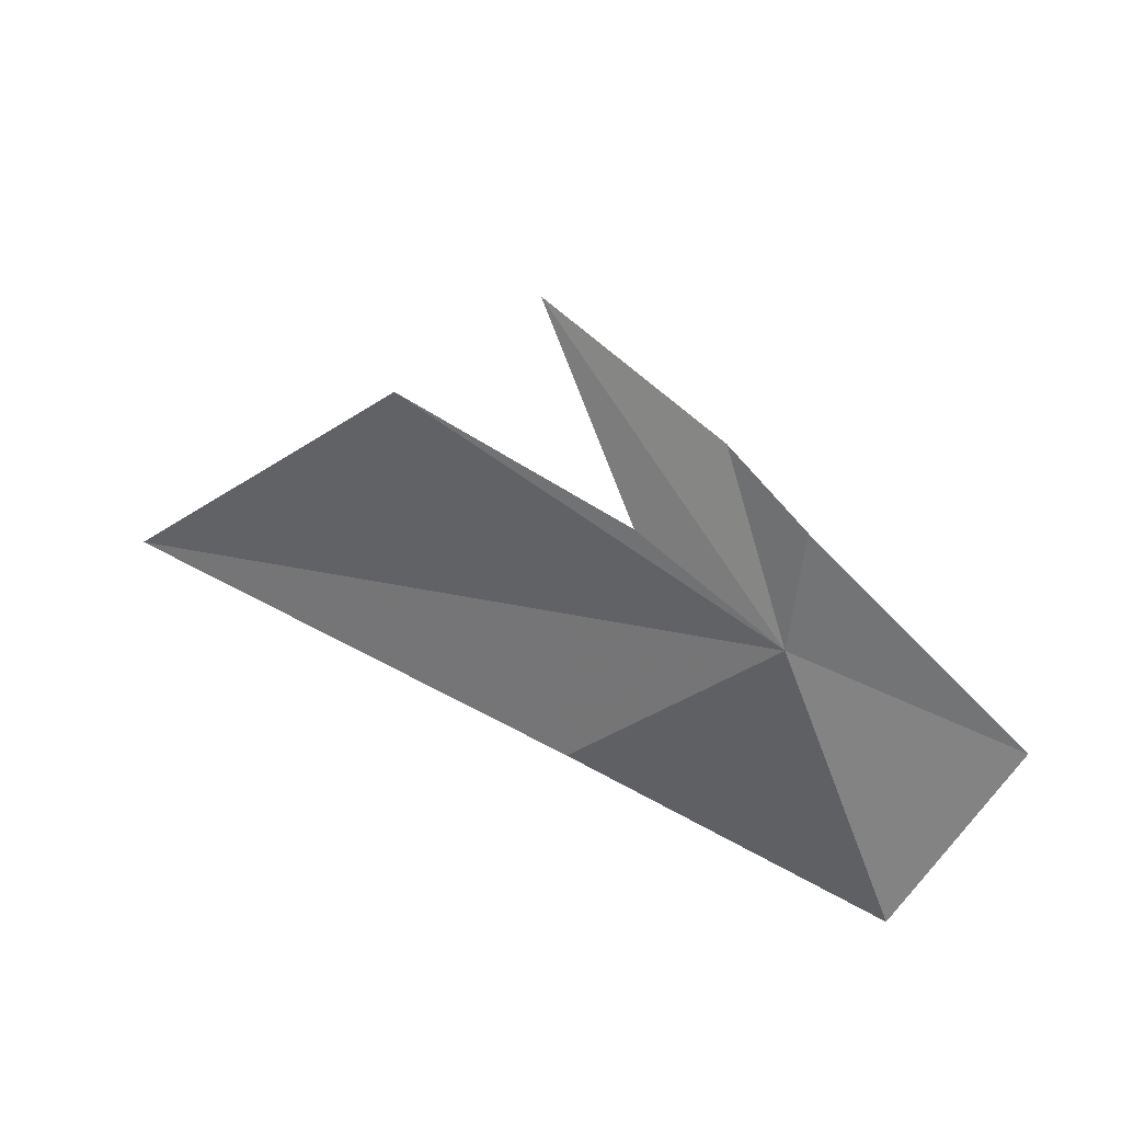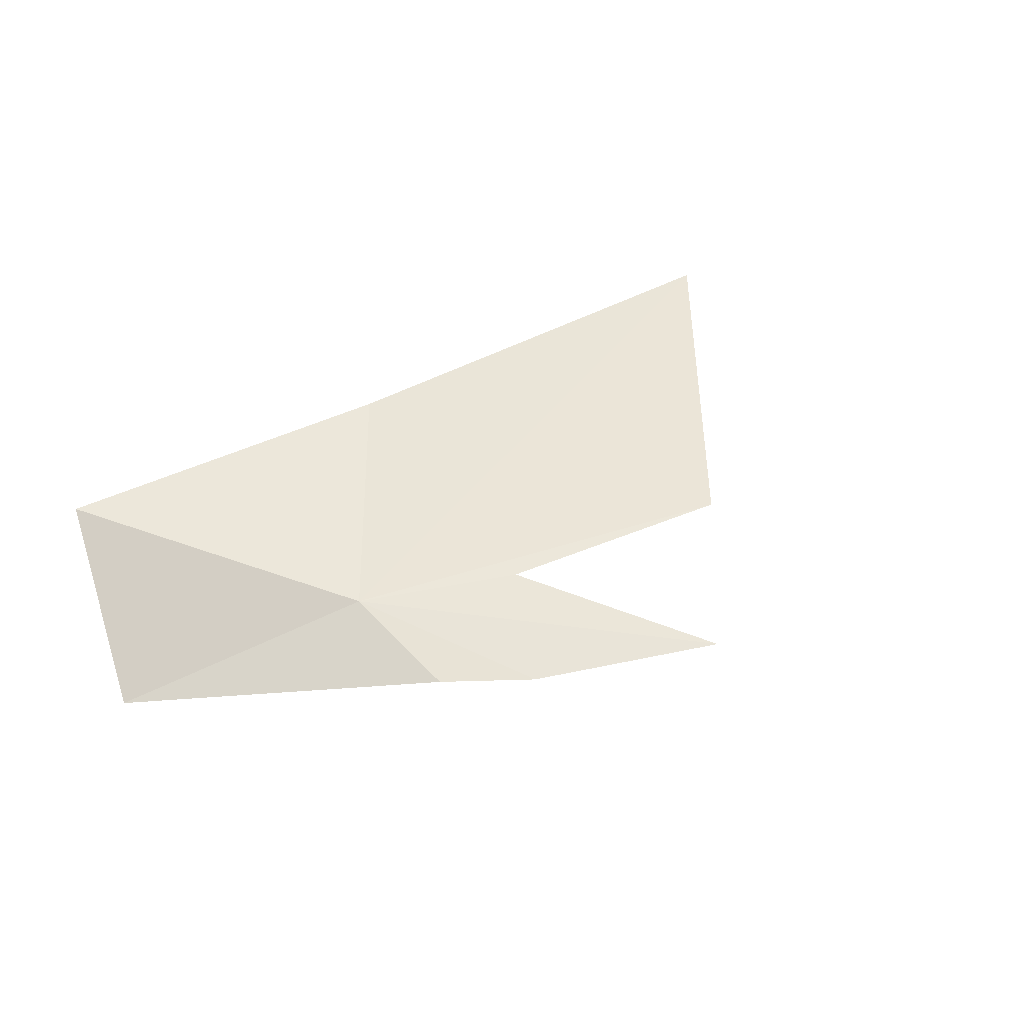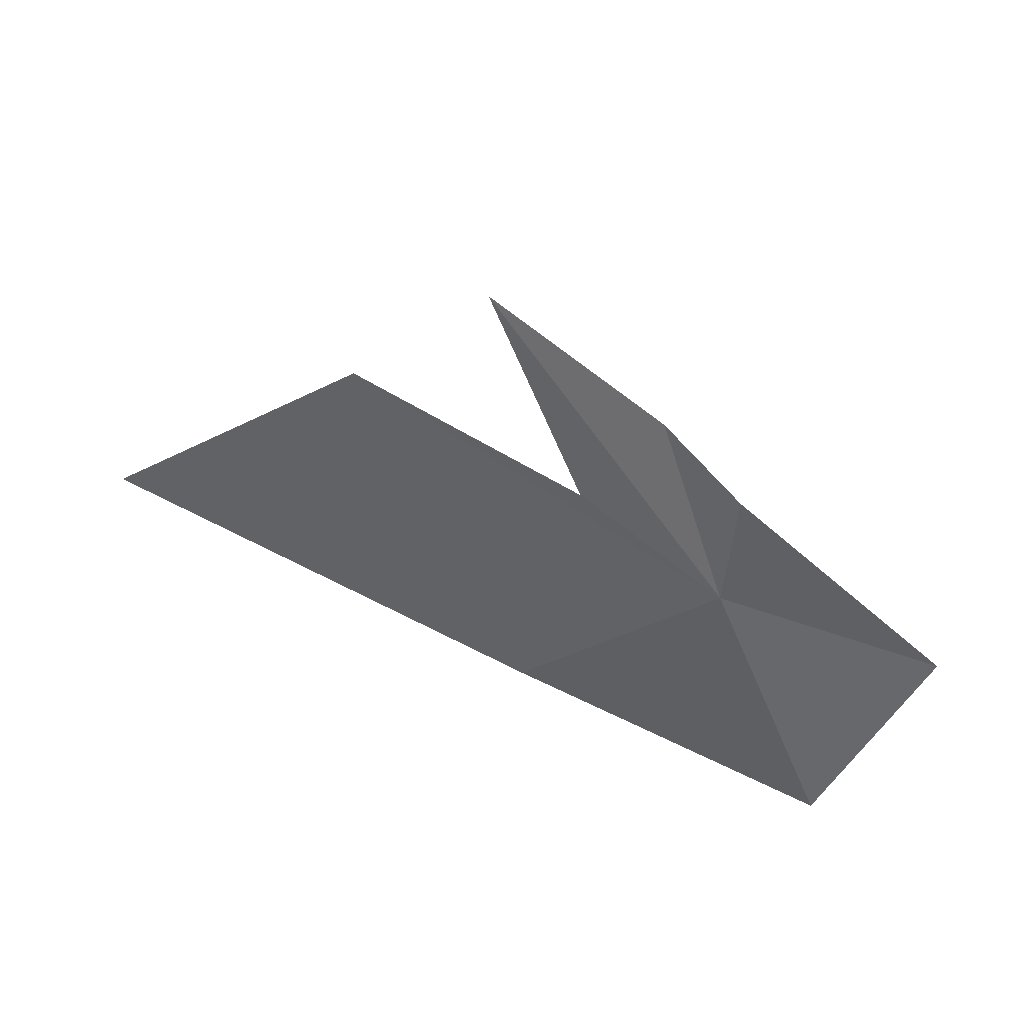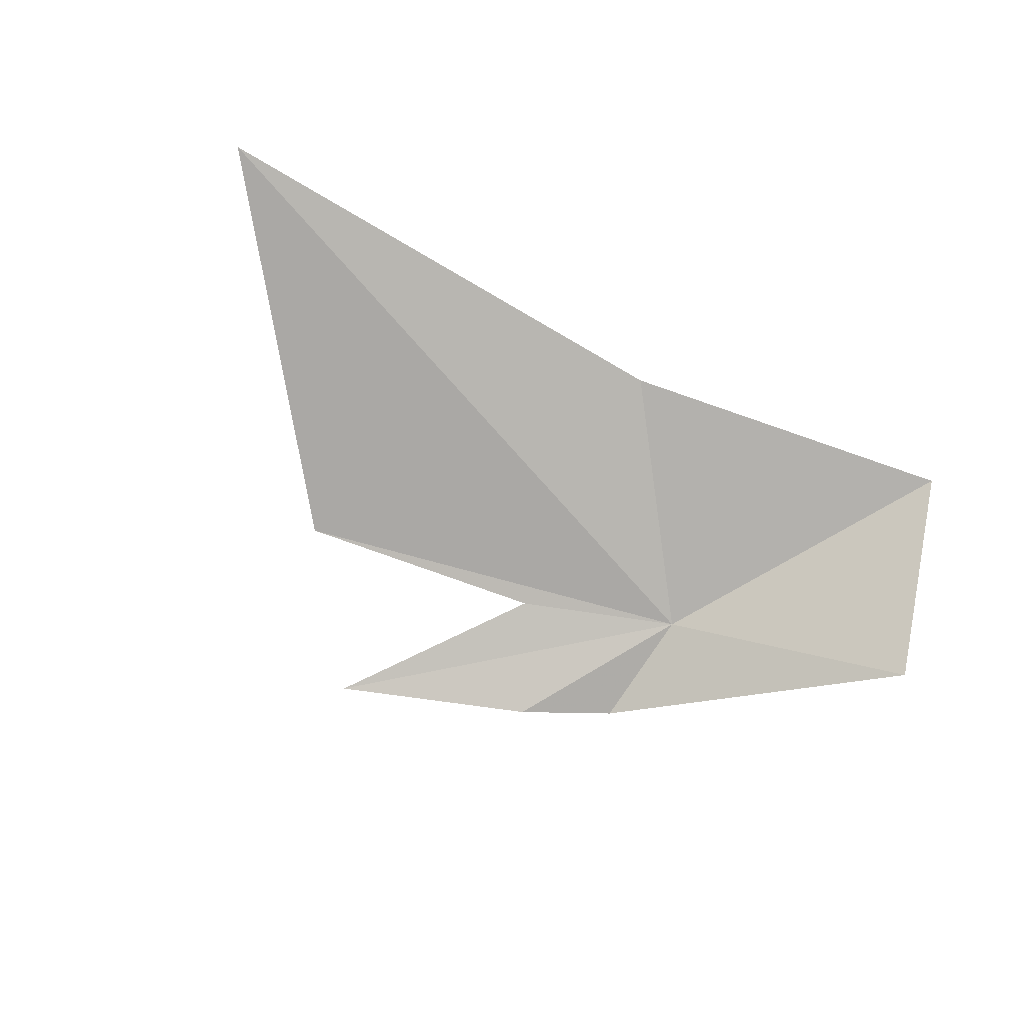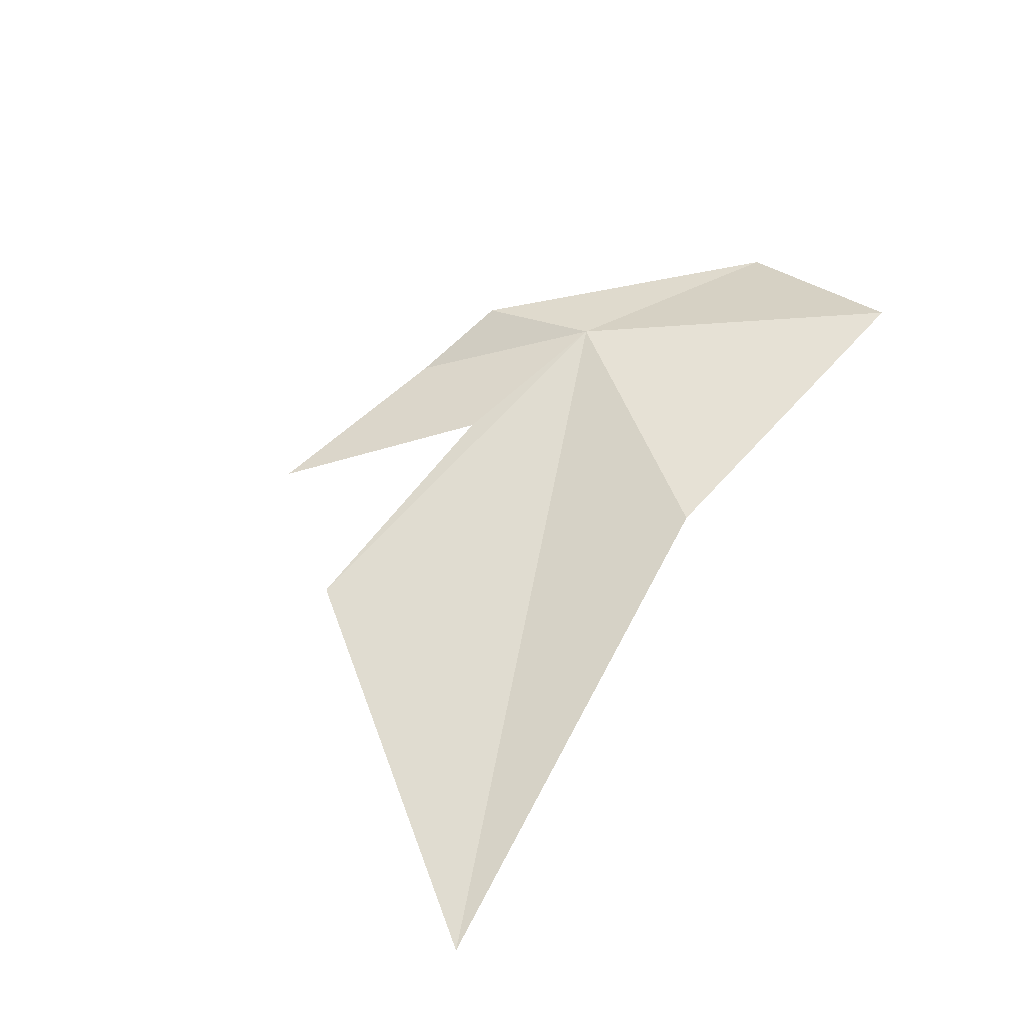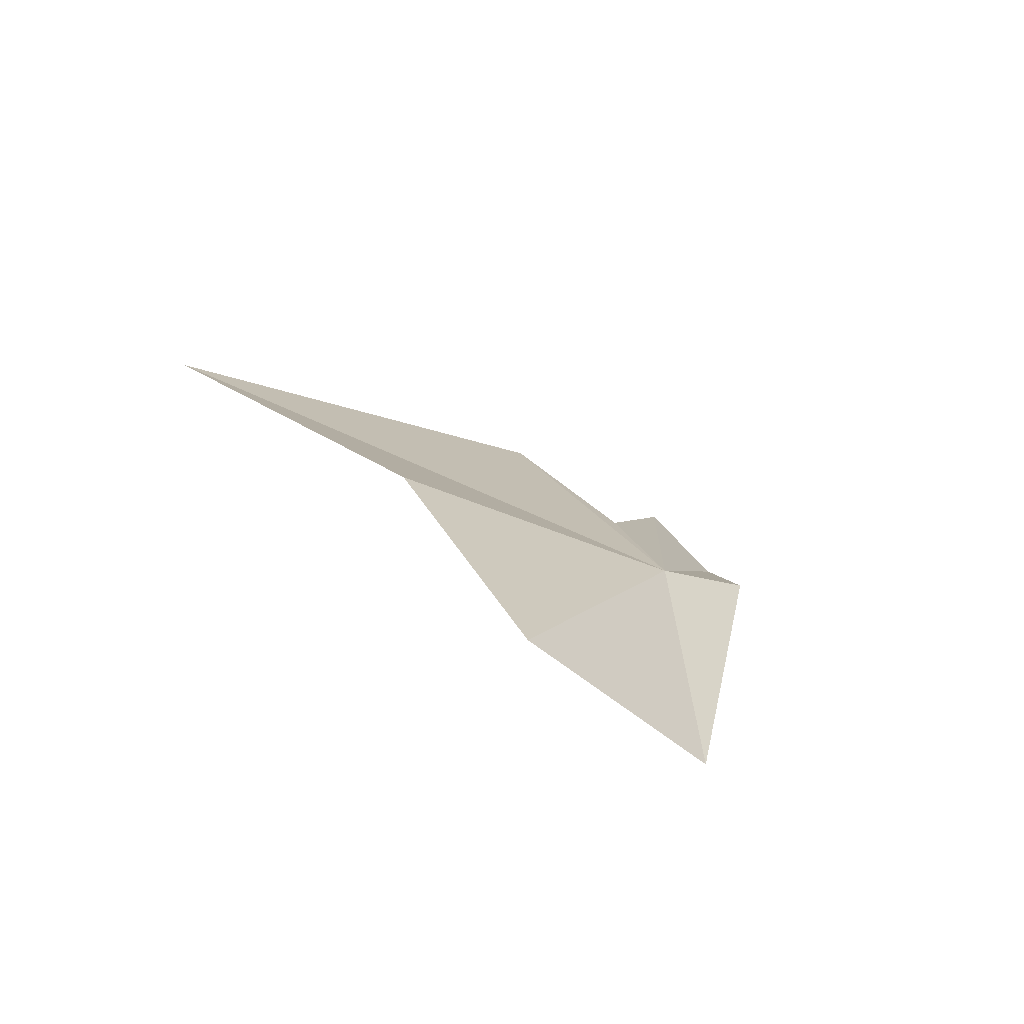
<metadata>
{"format":"obj","ext":"obj","renderer":"f3d","projection":"perspective","resolution":1024,"background":"white","views":[{"elev":54.9,"azim":-147.5,"up":"+Z"},{"elev":30.0,"azim":-40.2,"up":"+Y"},{"elev":63.8,"azim":-150.2,"up":"+Z"},{"elev":-60.5,"azim":149.1,"up":"+Y"},{"elev":74.3,"azim":118.6,"up":"+Y"},{"elev":17.9,"azim":-124.9,"up":"+Y"}]}
</metadata>
<code>
v -0.4676 -0.08171 -1.098
v -0.8075 -0.2368 -1.297
v -0.7259 -0.01225 -1.554
v -0.1993 0.06601 -1.425
v 0.6037 0.09629 -1.43
v -0.2137 -0.08687 -1.003
v 0.1766 -0.06414 -0.93
v -0.4466 -0.1524 -0.9145
v -0.2972 -0.1835 -0.8549
v 0.002366 -0.1835 -0.7356
f 1 3 2
f 1 4 3
f 1 5 4
f 1 6 7
f 1 7 5
f 1 8 9
f 1 9 10
f 1 10 6
f 1 2 8

</code>
